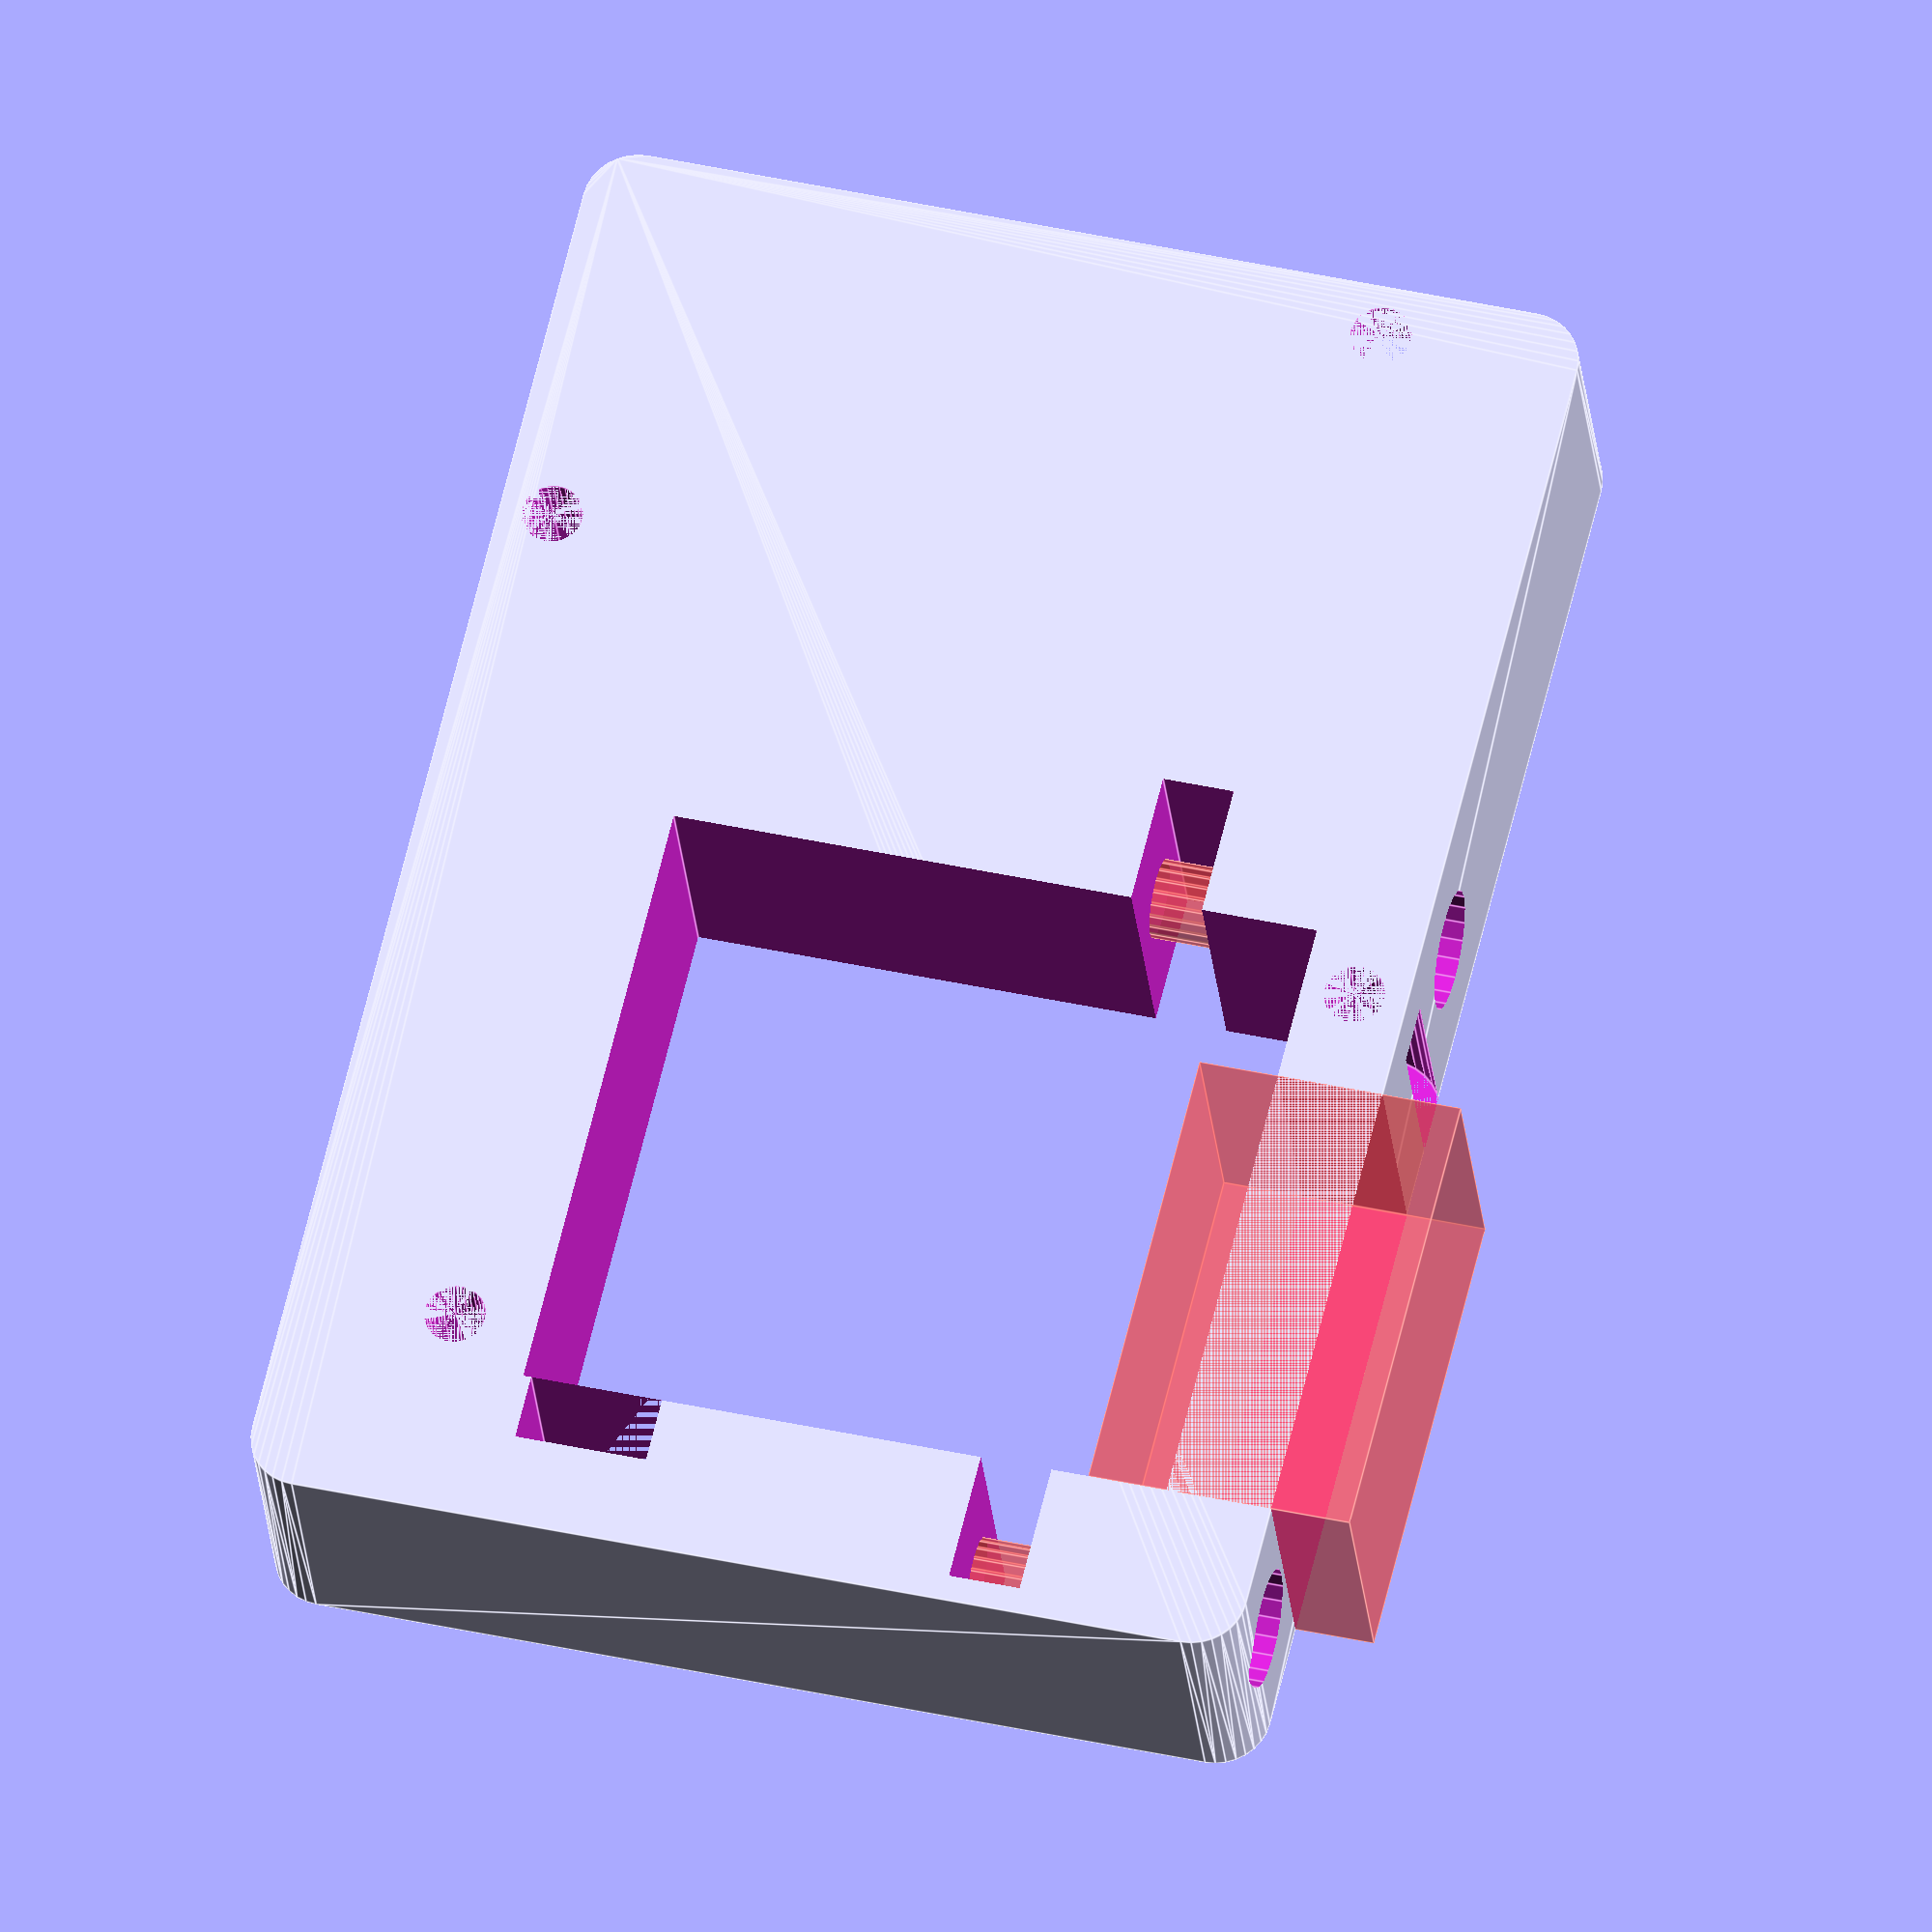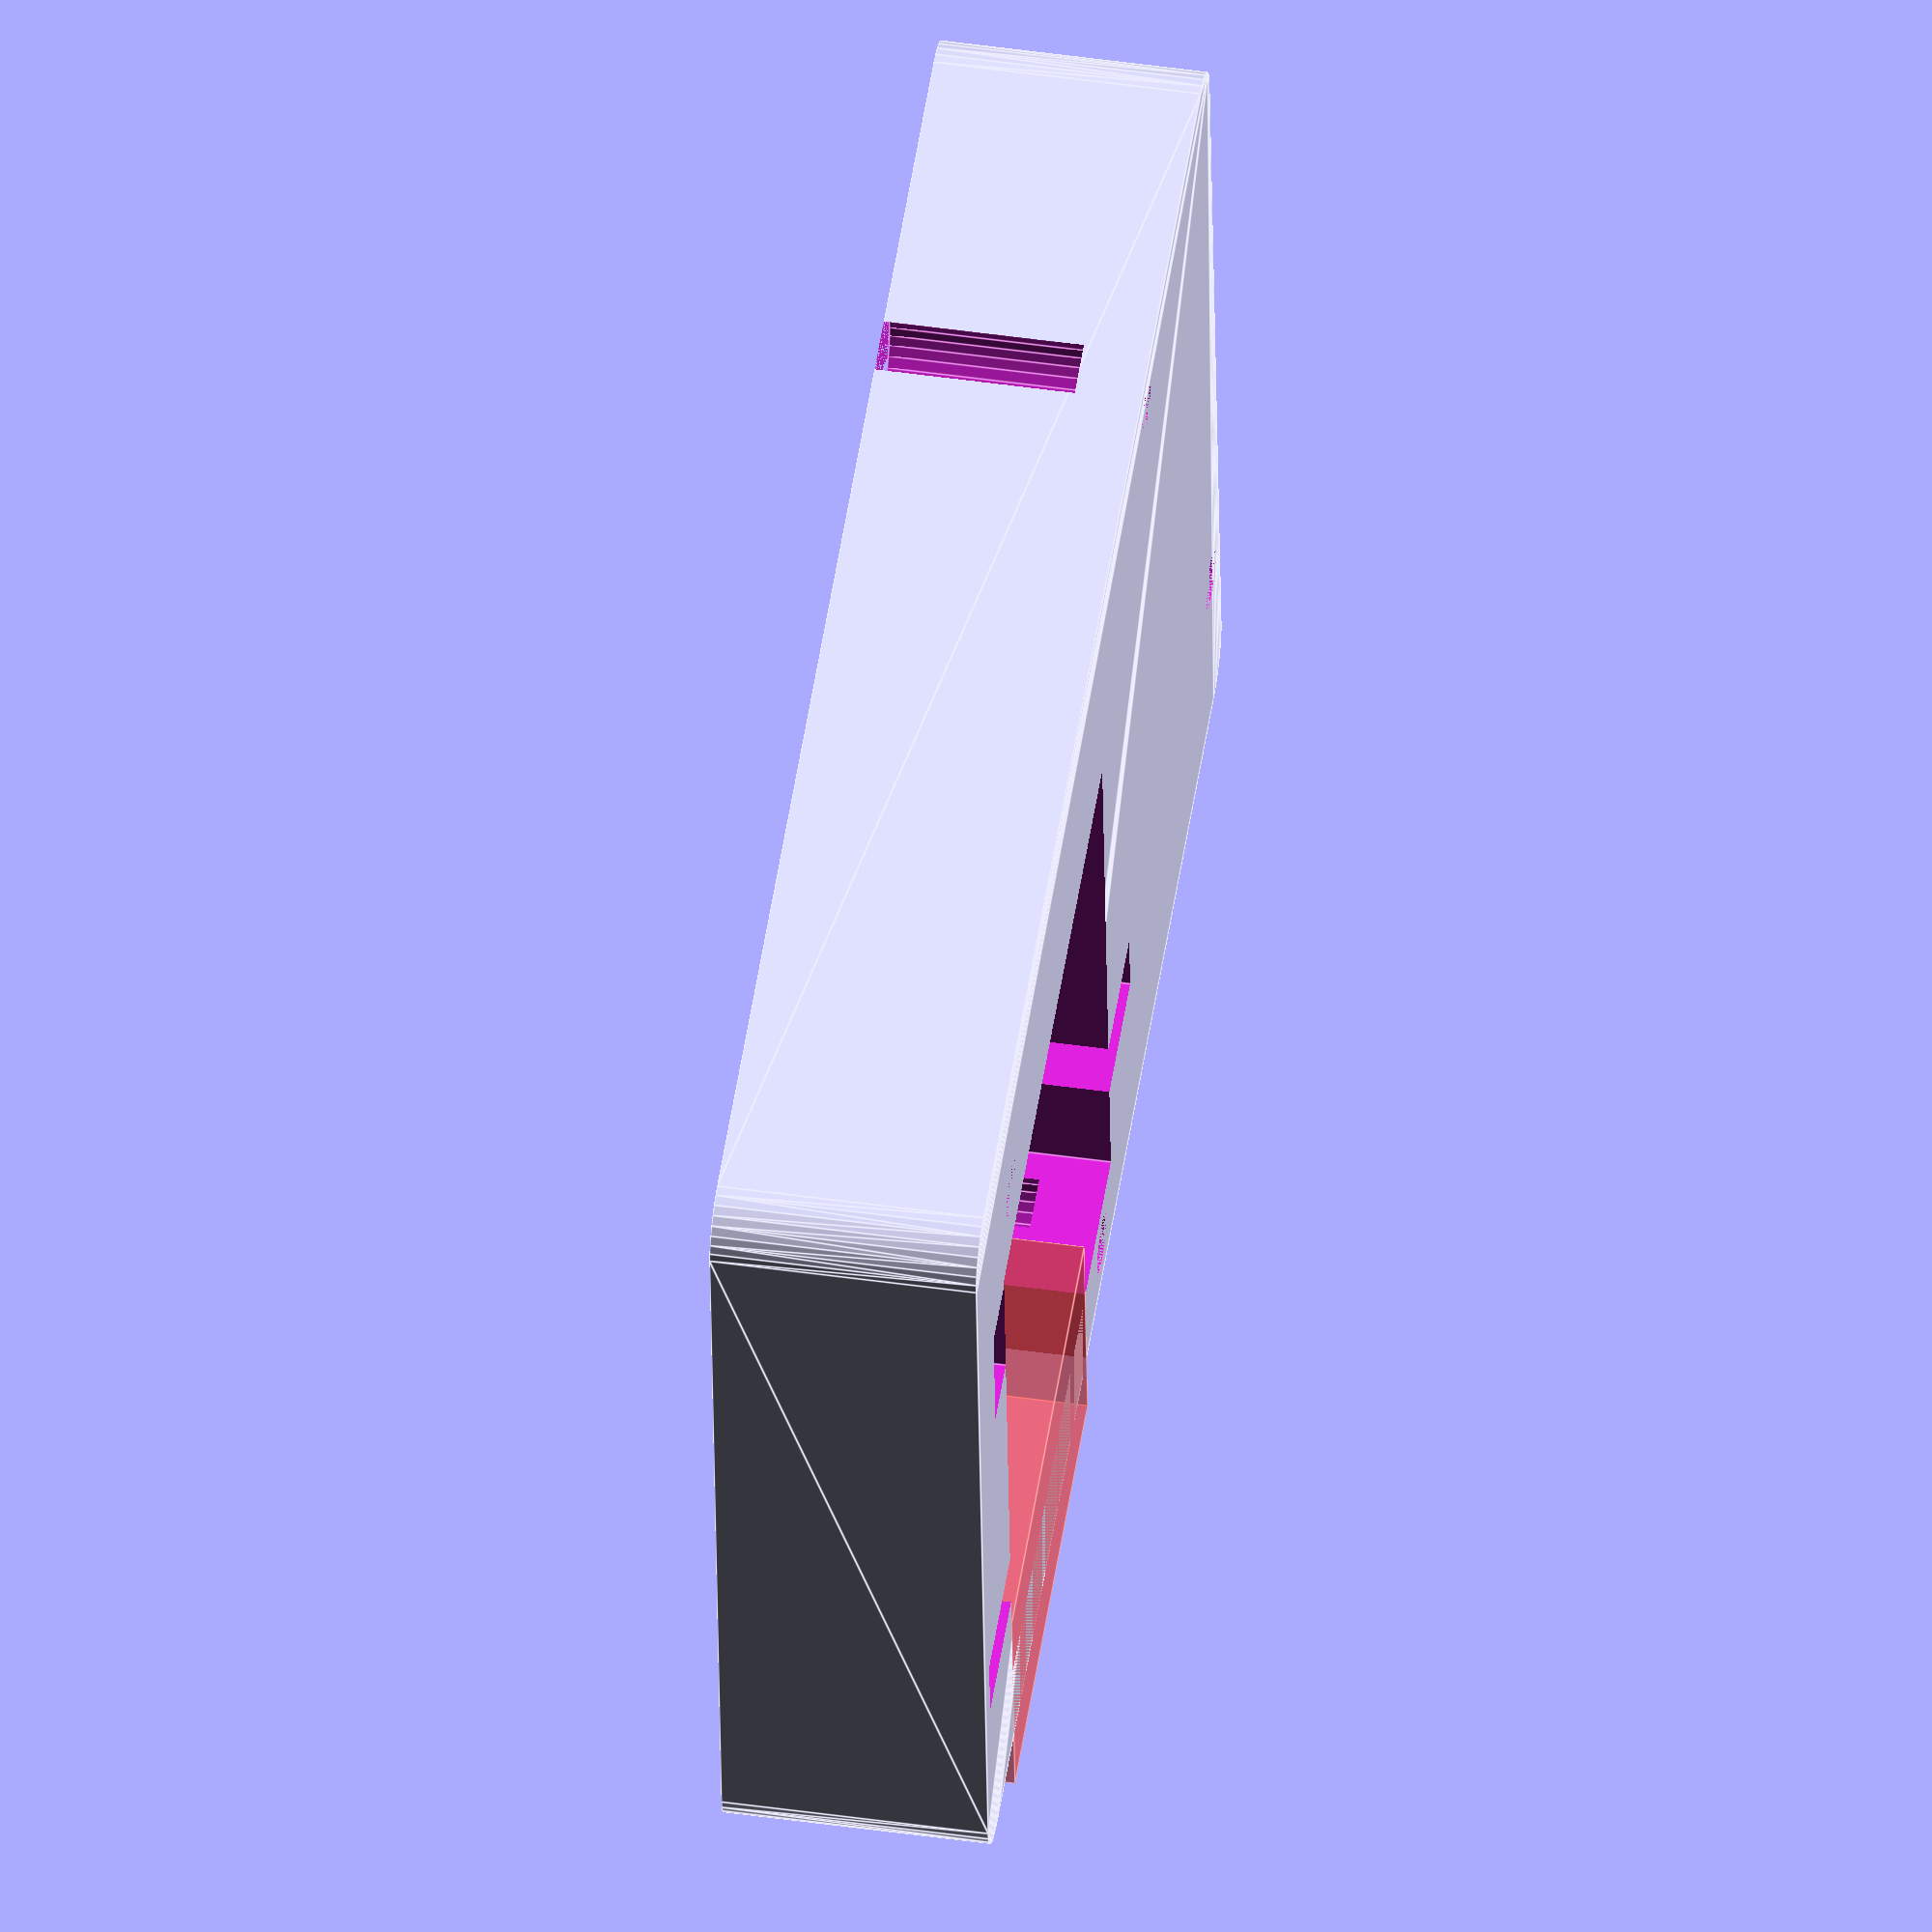
<openscad>
// Function to create a plate with rounded corners
module base(length, width, height, corner_radius) {
    minkowski() {
        cube([length, width, height/2], center=false);
        cylinder(d=corner_radius, h=height/2, $fn=32);
    };
}

module cylinder_set(d_insert_hole, centers, height) {
    for (center = centers) {
        translate([center[0], center[1], 0])
            cylinder(h=height, d=d_insert_hole, $fn=32);
    }
}

module drill(drill_depth, diameter) {
    tab_width = 5;
    width = 23.3;
    translate([0, 0, 0])
        rotate([0, 90, 90])
            cylinder(d=diameter, h=drill_depth, $fn=20);
    translate([width + tab_width +0.3, 0, 0])
        rotate([0, 90, 90])
            cylinder(d=diameter, h=drill_depth, $fn=20);
}

// Servo module
module servo(clarence) {
    tab_length = 2.4;
    tab_width = 5;
    length = 24.3;
    from_fron_shift = length - (17.5 + tab_length);
    width = 23.3;
    height = 12.4;
    union() {
        union() {
            cube([width+clarence, length+clarence, height+clarence]);
            translate([-tab_width, from_fron_shift, 0])
                cube([tab_width+clarence, tab_length+clarence, height+clarence]);
            translate([width, from_fron_shift, 0])
                cube([tab_width+clarence, tab_length+clarence, height+clarence]);
        }
        translate([-2.5, length - 5, 0])
        cube([2.5, 5, height]);
    }
}
// Example usage
over_length = 6;
clarence = 0.3;
length = 46;
width = 34;
height = 10;
d_insert_hole = 4.6;
corner_radius = 4;

centers = [
    [0, 29.7],
    [19.3, 0],
    [32.9, 34],
    [46, 5.5]
];

difference() {
    translate([-over_length, 0, 0])
        base(length + over_length, width, height, corner_radius);
    cylinder_set(d_insert_hole, centers, 3 * height/4);
    translate([0, 0, height/2])
        cylinder_set(d_insert_hole / 2, centers, height/2);
translate([-corner_radius/2,2,-(12.4-height)/2])
    servo(clarence);
translate([-corner_radius-0.5,-5 ,height/2])
    drill(12, 4.5);
translate([-corner_radius-0.5, 5 ,height/2])
    #drill(14.5, 3);
translate([-2,-5 ,0])
    #cube([3 * 23.3 /4, 10,  height]);
}



</openscad>
<views>
elev=26.7 azim=283.7 roll=5.2 proj=o view=edges
elev=130.8 azim=175.2 roll=261.1 proj=o view=edges
</views>
